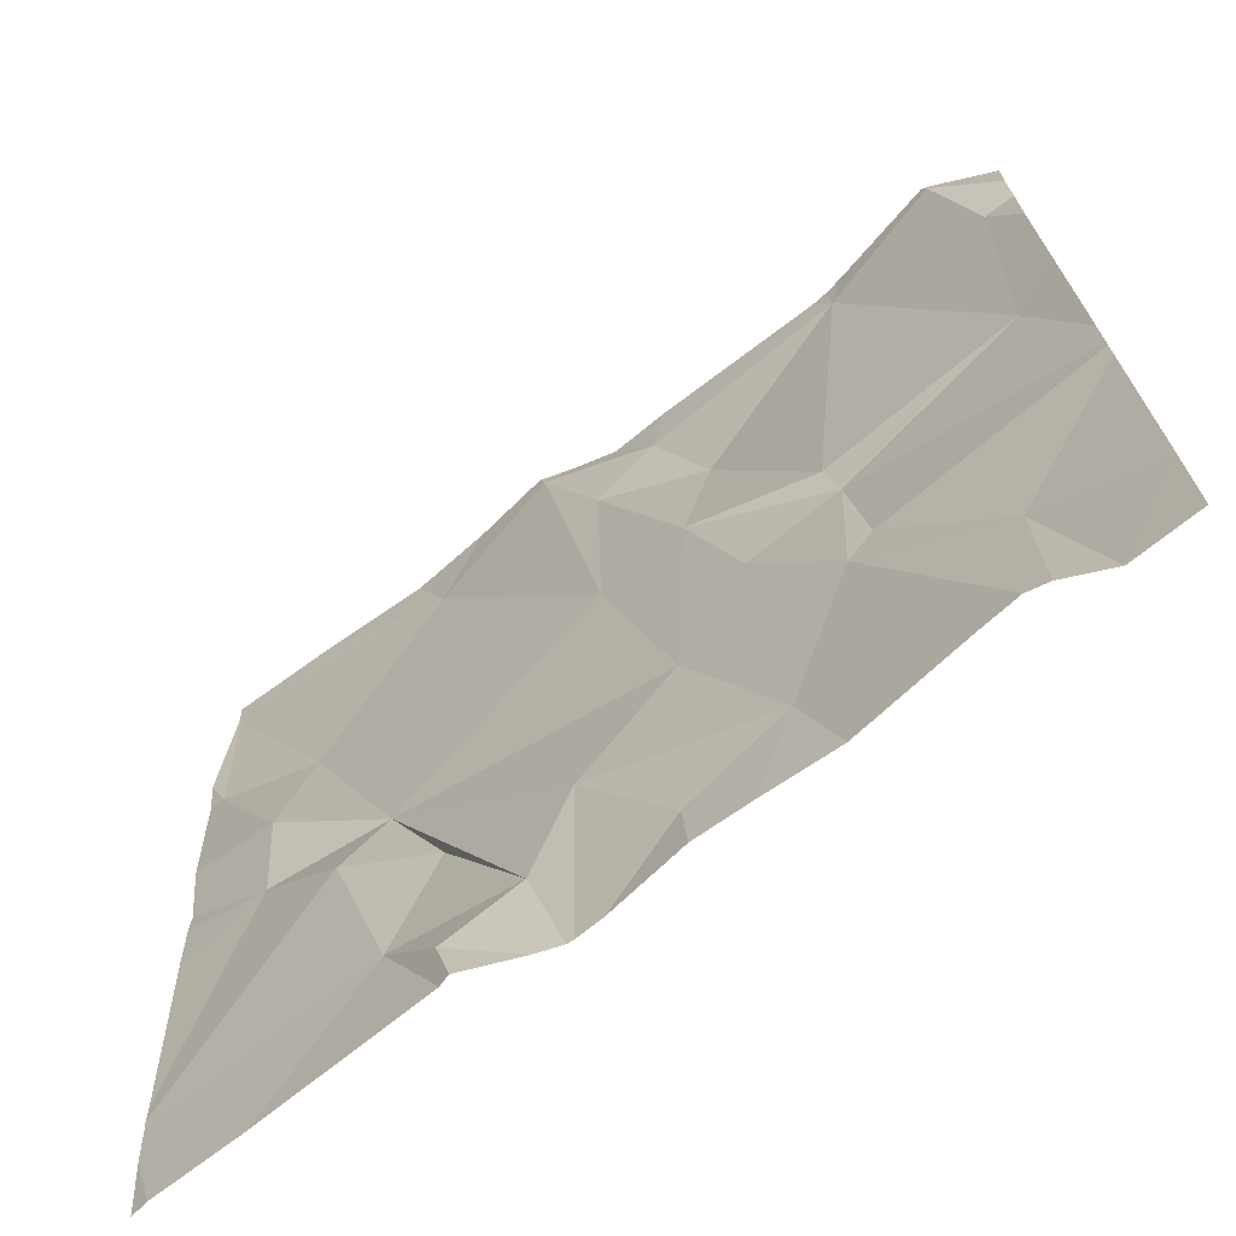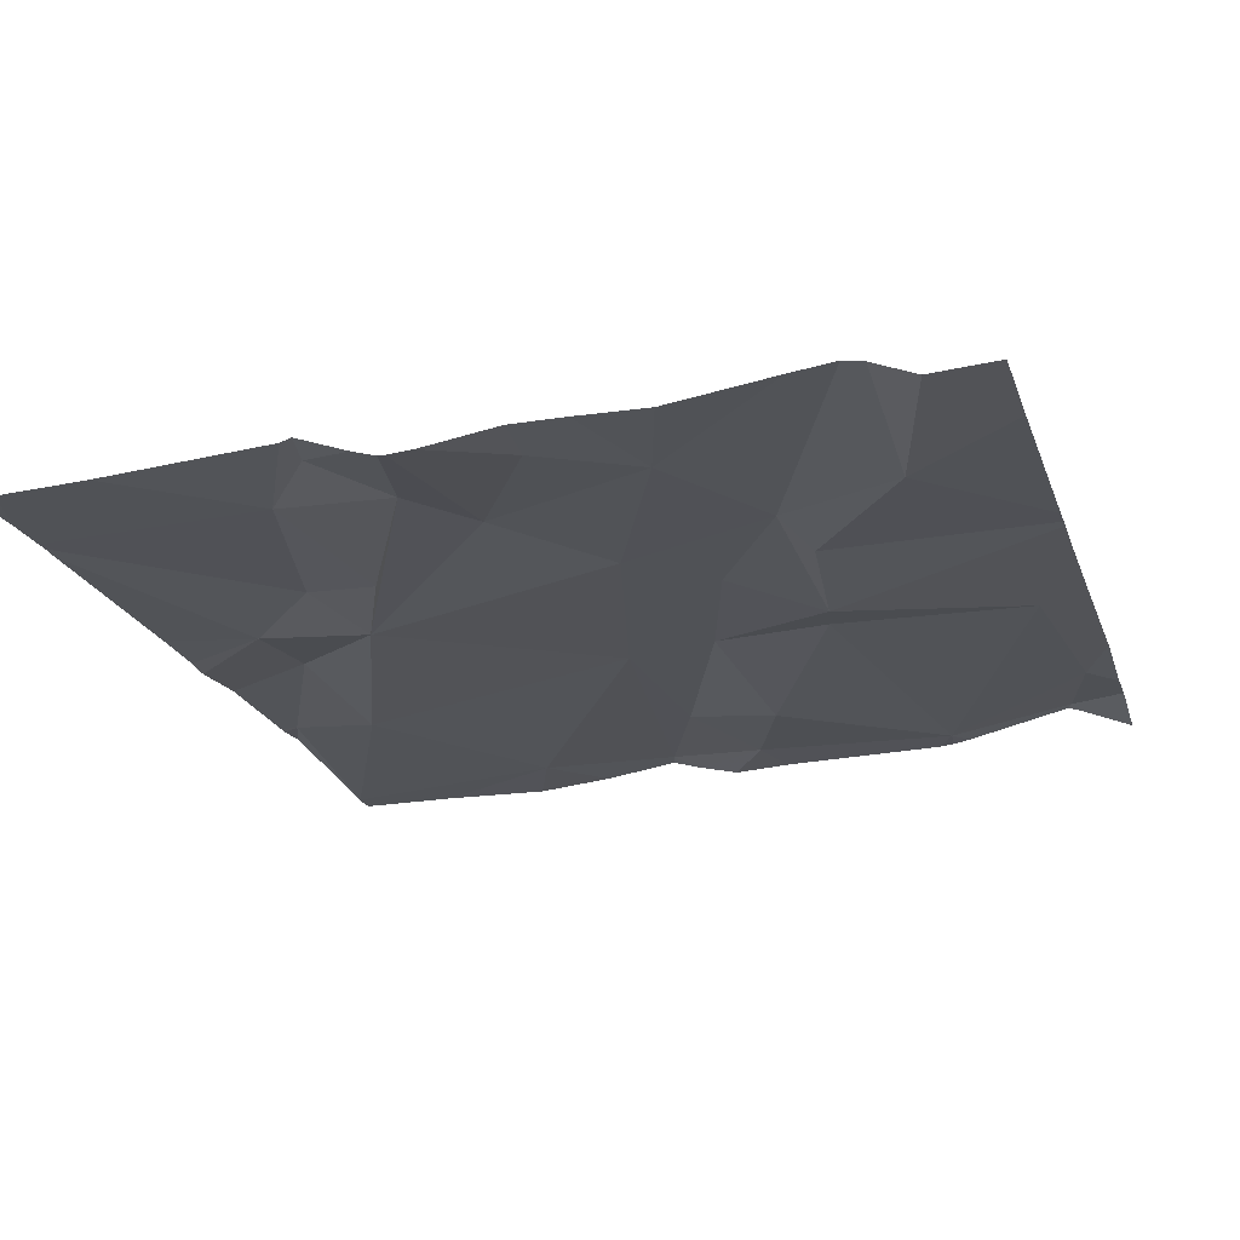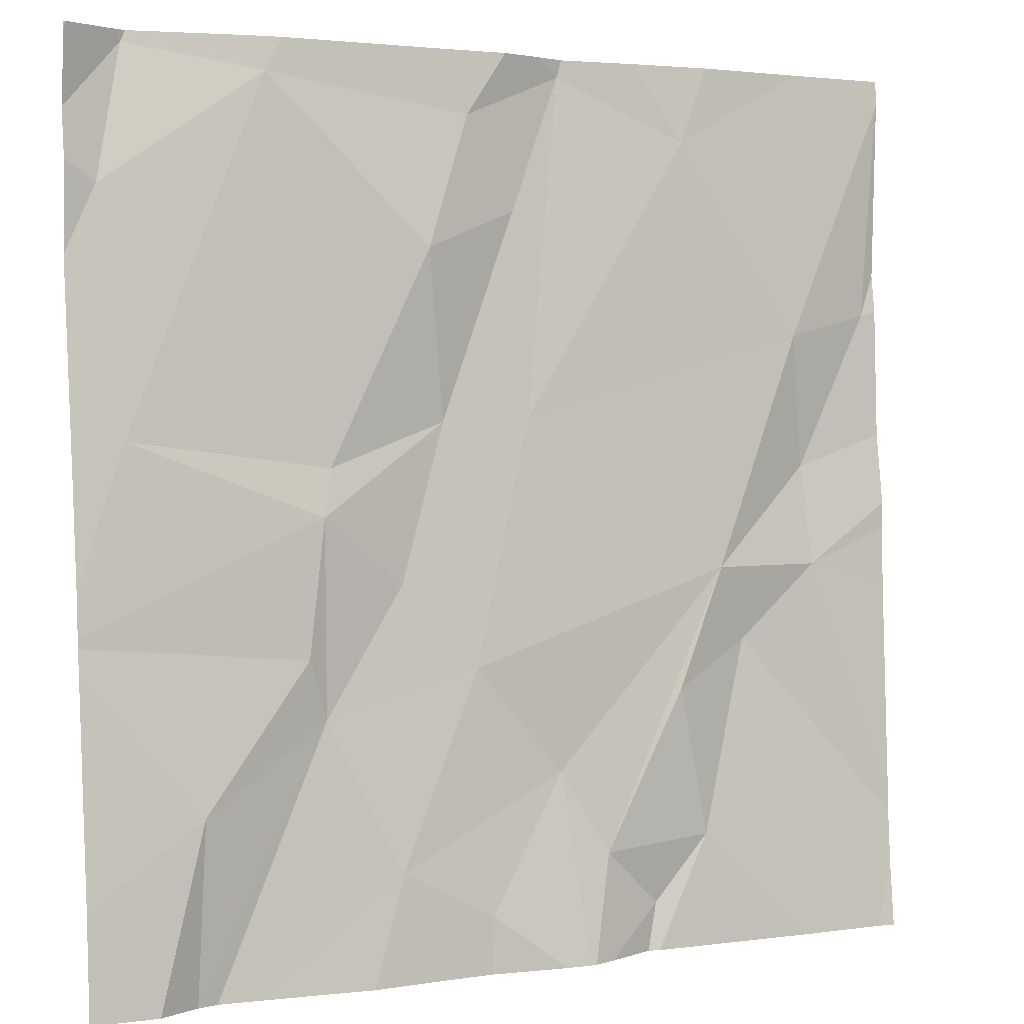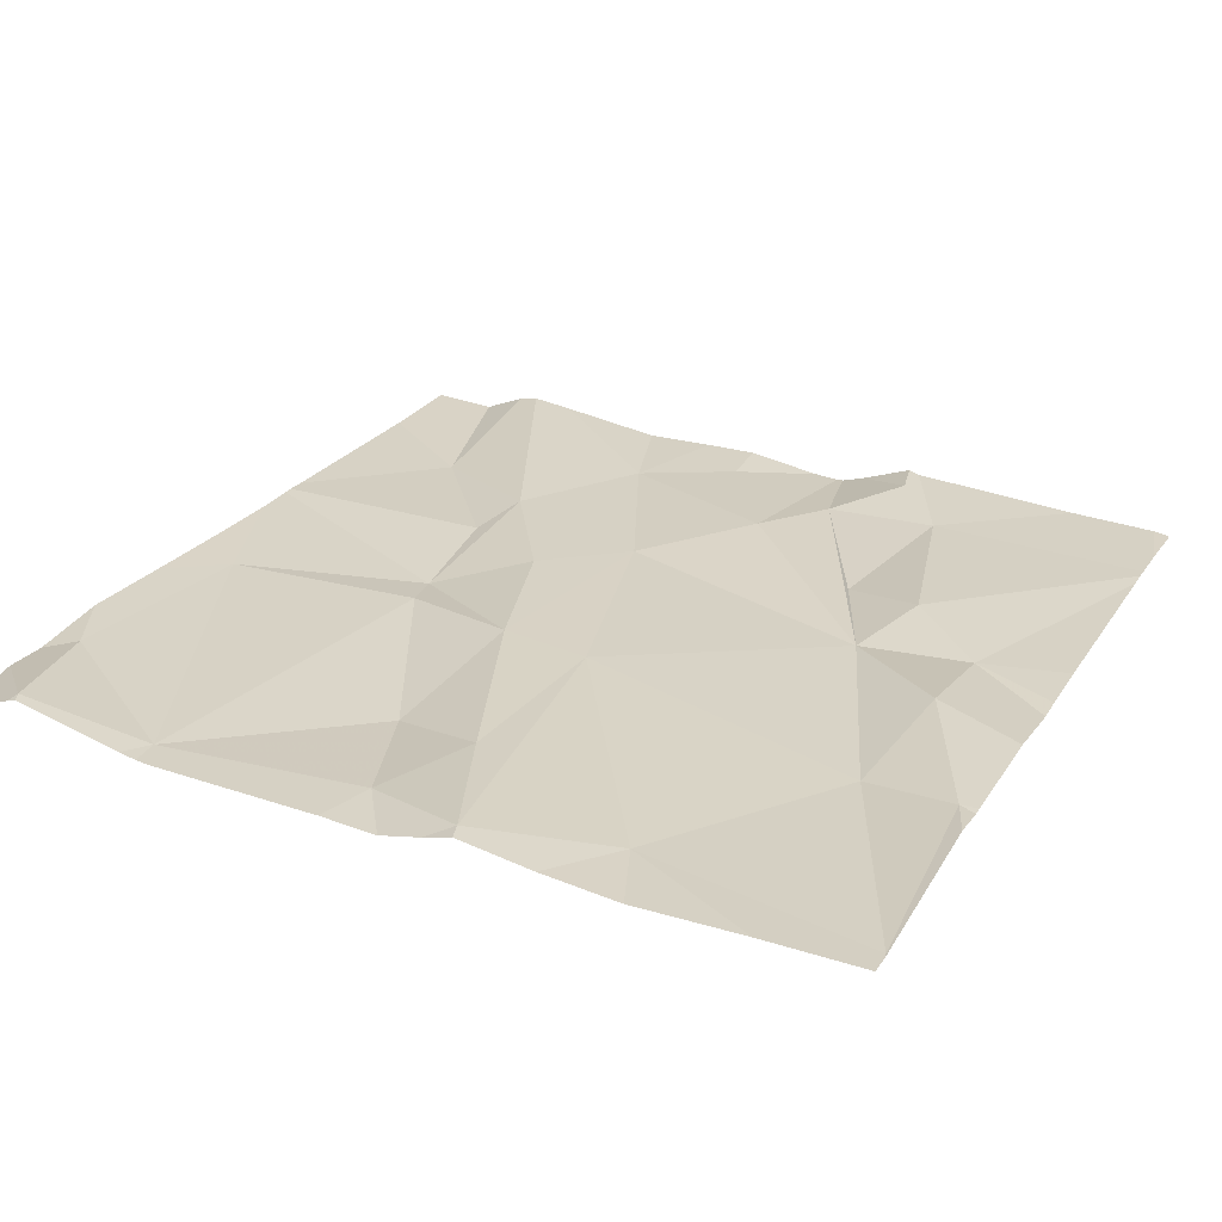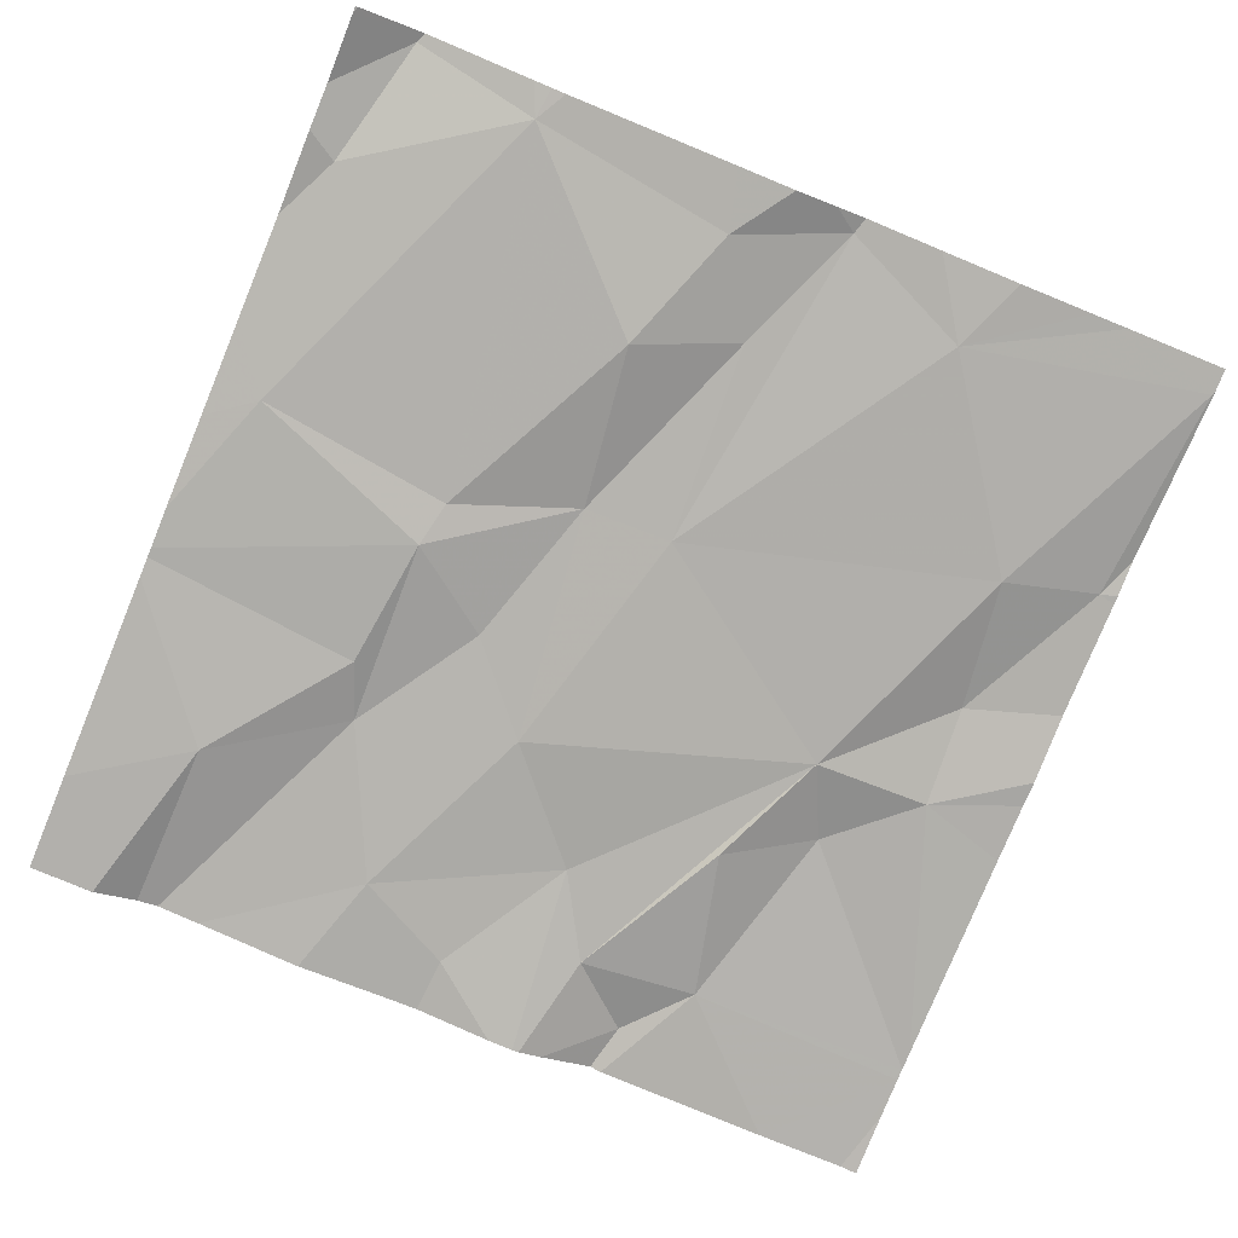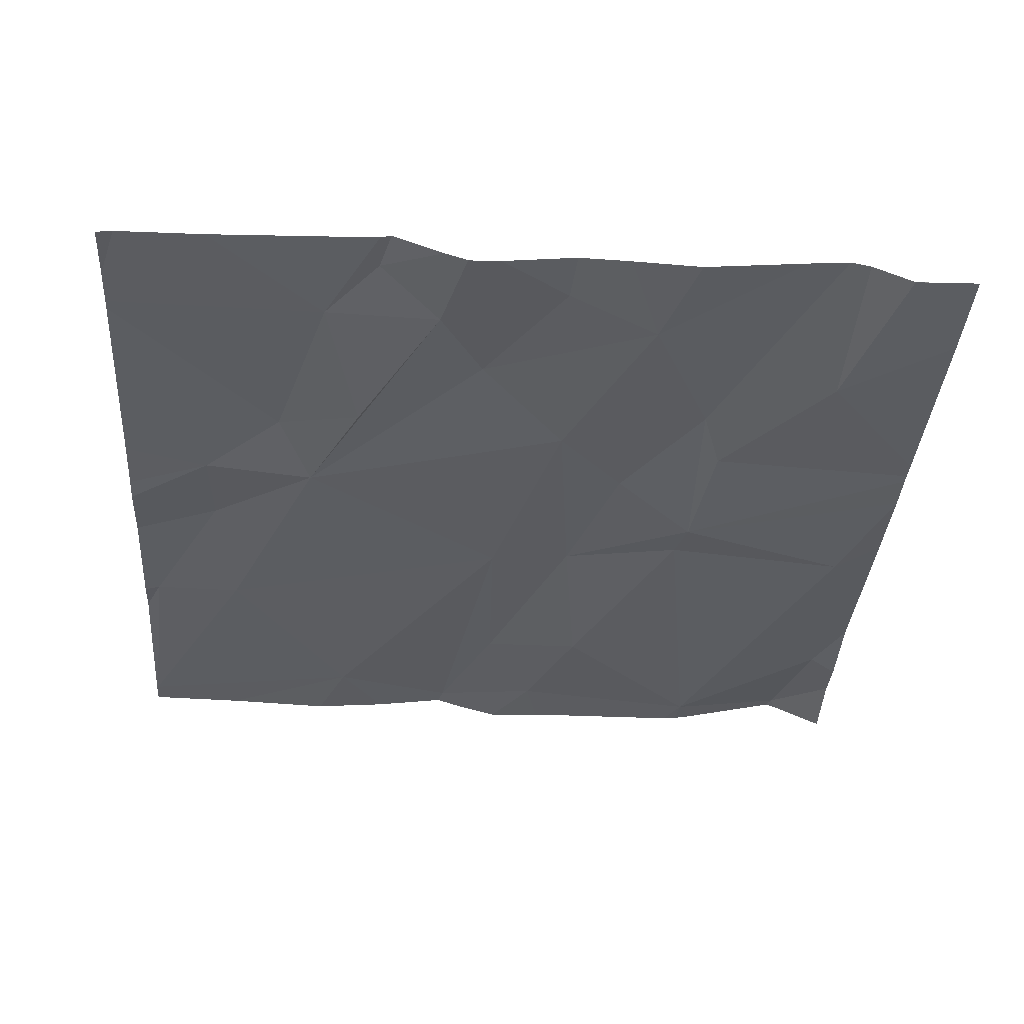
<metadata>
{"format":"obj","ext":"obj","renderer":"f3d","projection":"perspective","resolution":1024,"background":"white","views":[{"elev":-70.4,"azim":36.8,"up":"+Y"},{"elev":-25.0,"azim":16.9,"up":"+Z"},{"elev":2.5,"azim":151.7,"up":"+Y"},{"elev":29.6,"azim":-154.0,"up":"+Z"},{"elev":-75.3,"azim":157.7,"up":"+Z"},{"elev":-39.0,"azim":-3.8,"up":"+Z"}]}
</metadata>
<code>
v -122.9 270 500.9
v -122.9 270 500.9
v -123.7 270 500.9
v -123.8 270 500.9
v -123.3 270 500.9
v -123 270.2 500.9
v -123.3 270.9 501
v -122.9 270 500.9
v -123.3 270 500.9
v -122.9 270.5 500.9
v -123.6 270.4 500.9
v -123.4 270.2 500.9
v -122.8 270.6 501
v -123.6 270.3 501
v -123.5 270.1 500.9
v -122.9 270.8 501
v -123.2 270.7 500.9
v -123 270.9 501
v -122.9 270.9 501
v -123.1 270.4 500.9
v -123.3 270.5 500.9
v -123.2 270.5 501
v -123.3 270.8 501
v -123.1 270.5 500.9
v -122.9 270.9 501
v -123.5 270.9 501
v -123.3 270 500.9
v -123.2 270.9 501
v -123.2 270.1 500.9
v -123.1 270.2 500.9
v -122.9 270.9 501
v -123.4 270.1 500.9
v -123.5 270.3 500.9
v -123.6 270.9 501
v -123.5 270.8 501
v -123.3 270.3 500.9
v -123.7 270.6 500.9
v -123.8 270.7 501
v -123 270.9 501
v -123.5 270 500.9
v -123.1 270.3 500.9
v -123.4 270.9 501
v -123.1 270.9 501
v -123.8 270.9 501
v -123.7 270.4 500.9
v -123.2 270.4 500.9
v -123.4 270.9 501
v -123.3 270.9 501
v -123.7 270.5 501
v -122.8 270.4 500.9
v -122.8 270.5 500.9
v -123.3 270.9 501
v -122.8 270.1 500.9
v -122.8 270.3 500.9
v -122.8 270.9 501
v -123.8 270.1 500.9
v -123.8 270.1 500.9
v -123.8 270.1 500.9
v -123.8 270 500.9
v -123.8 270.9 501
v -123.7 270.9 501
v -123.8 270.4 500.9
v -123.8 270.5 501
v -123.8 270.7 501
v -123.8 270.7 501
v -123.8 270.7 501
v -123.8 270.9 501
v -123.8 270.9 501
v -123.8 270.4 500.9
v -123.8 270.4 500.9
v -122.8 270.7 501
v -122.8 270.8 501
v -122.8 270.3 500.9
v -122.8 270.3 500.9
v -122.8 270.8 501
v -122.9 270 500.9
v -123.2 270 500.9
v -123.1 270 500.9
v -123 270 500.9
v -122.9 270 500.9
v -123 270 500.9
v -123.5 270 500.9
v -123.4 270 500.9
v -123.4 270 500.9
v -123.5 270 500.9
v -123.4 270 500.9
v -122.8 270 500.9
v -123.8 270 500.9
v -122.9 270 500.9
v -123.8 270 500.9
v -123 270.9 501
v -122.8 270.9 501
v -123.6 270.9 501
v -123.8 270.9 501
v -123.8 270.9 501
v -122.8 270.9 501
f 95 60 94
f 78 29 77
f 87 8 89
f 94 44 61
f 77 29 9
f 76 8 6
f 50 20 73
f 36 11 12
f 32 12 11
f 14 45 56
f 3 58 88
f 15 14 57
f 6 41 30
f 48 17 18
f 93 35 34
f 22 23 21
f 16 10 13
f 17 24 18
f 18 19 25
f 49 37 38
f 10 24 20
f 21 36 22
f 22 17 23
f 11 49 45
f 15 40 32
f 24 10 18
f 21 35 37
f 29 27 9
f 80 30 81
f 91 18 39
f 11 33 32
f 20 24 22
f 15 32 33
f 22 24 17
f 44 35 61
f 5 12 83
f 11 36 21
f 30 36 29
f 38 37 44
f 83 32 84
f 40 15 82
f 41 6 54
f 12 27 29
f 21 37 11
f 30 46 36
f 36 12 29
f 52 48 28
f 84 40 86
f 73 41 74
f 30 29 79
f 44 37 35
f 76 6 80
f 20 22 46
f 14 15 33
f 45 14 11
f 46 30 20
f 35 47 42
f 23 47 21
f 47 35 21
f 18 16 19
f 48 18 43
f 30 41 20
f 7 48 52
f 16 18 10
f 14 33 11
f 36 46 22
f 49 11 37
f 17 48 23
f 55 19 75
f 19 16 72
f 23 48 47
f 62 49 63
f 74 41 54
f 73 20 41
f 66 44 67
f 28 48 43
f 2 8 76
f 63 38 64
f 72 16 71
f 71 16 13
f 5 27 12
f 43 18 91
f 56 45 70
f 57 14 56
f 13 10 51
f 58 15 57
f 58 59 4
f 9 27 5
f 50 10 20
f 60 44 94
f 4 59 90
f 26 35 42
f 62 45 49
f 7 47 48
f 51 10 50
f 63 49 38
f 64 38 65
f 53 6 8
f 65 38 66
f 3 15 58
f 66 38 44
f 54 6 53
f 67 44 68
f 31 55 96
f 68 44 60
f 69 45 62
f 1 8 2
f 70 45 69
f 75 19 72
f 79 29 78
f 42 47 7
f 80 6 30
f 39 18 25
f 81 30 79
f 82 15 3
f 25 19 31
f 83 12 32
f 31 19 55
f 84 32 40
f 85 40 82
f 34 35 26
f 86 40 85
f 87 53 8
f 88 58 4
f 89 8 1
f 61 35 93
f 96 55 92

</code>
